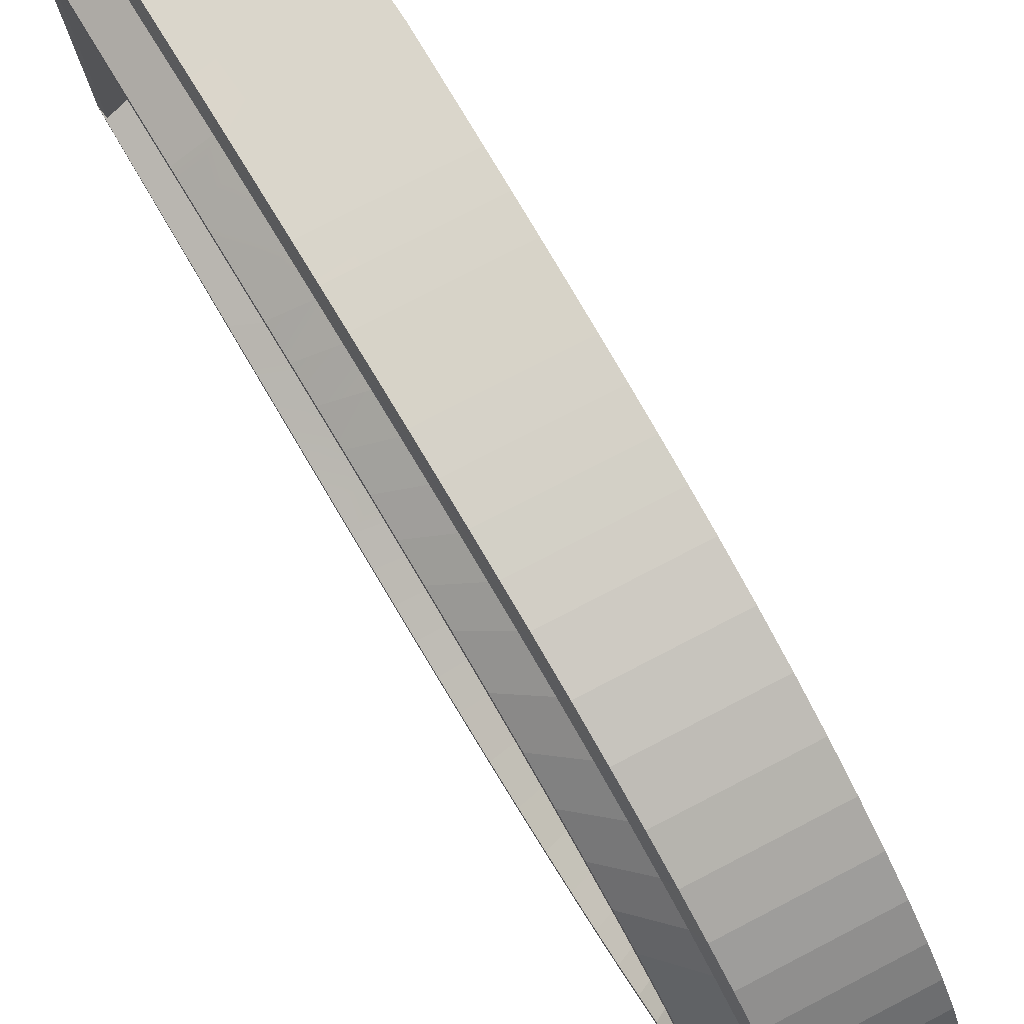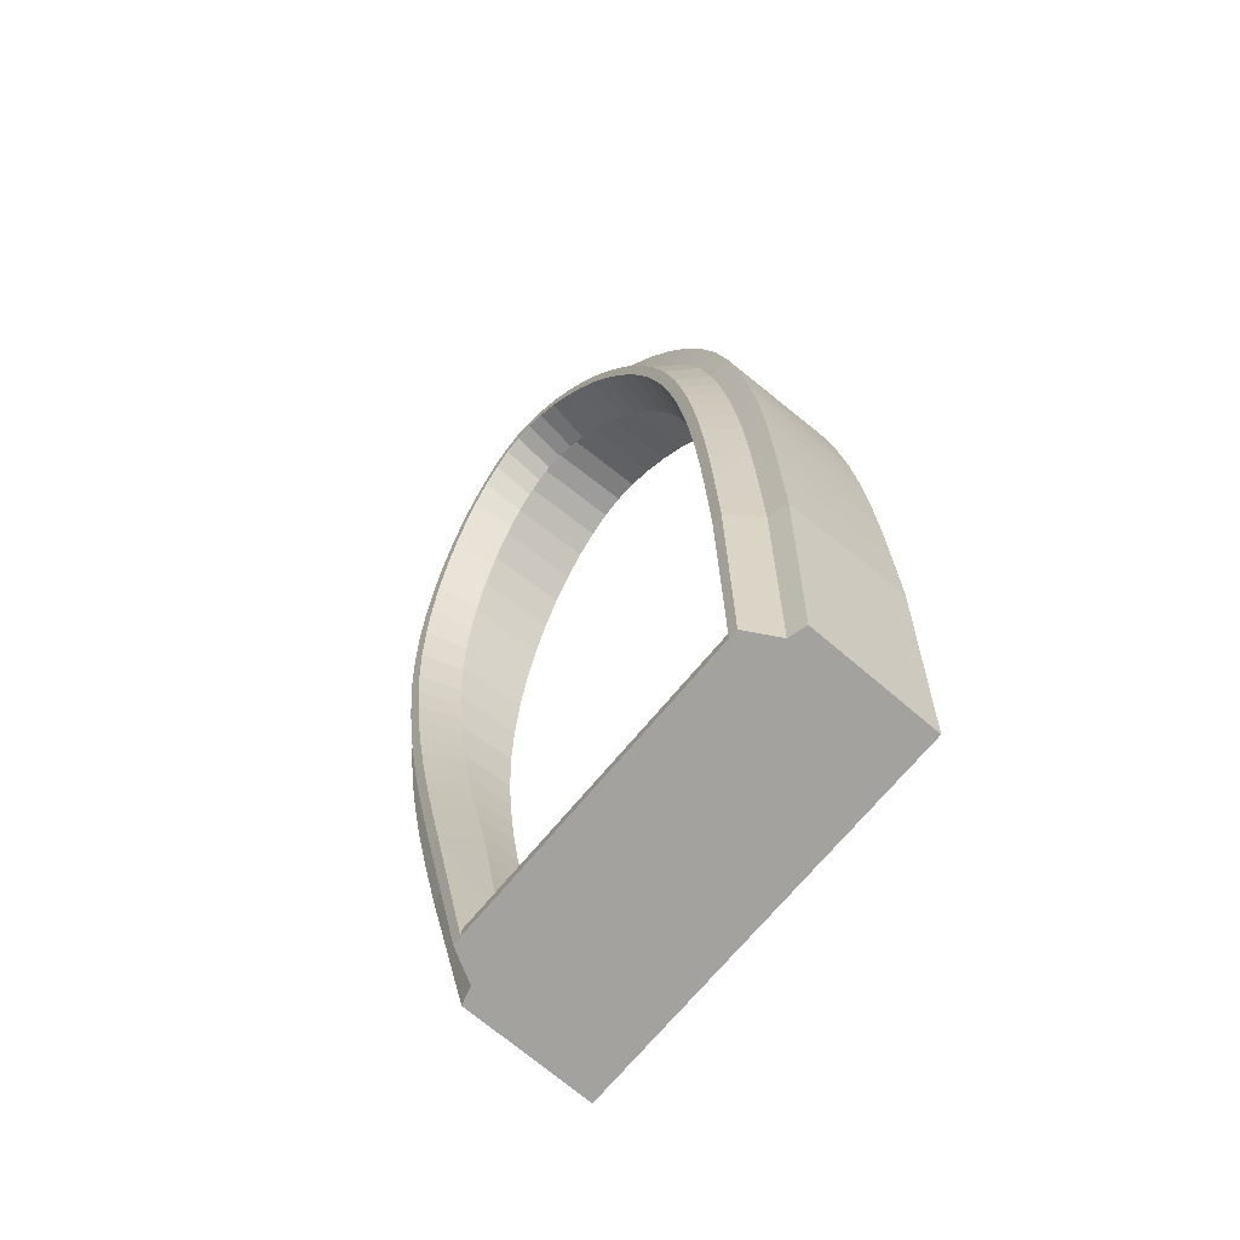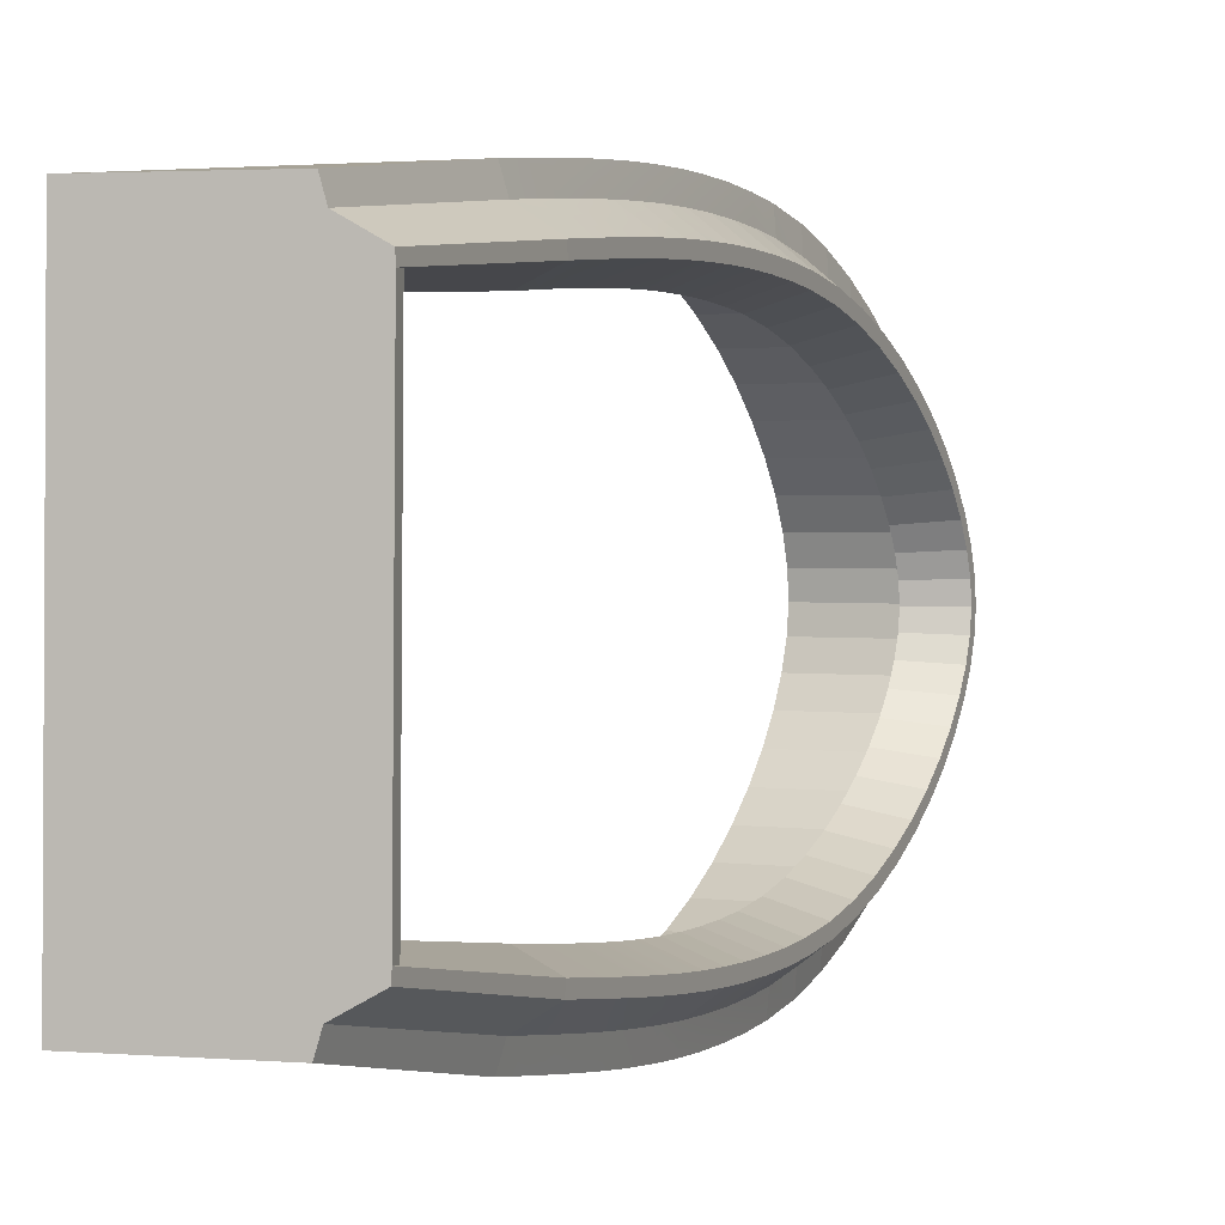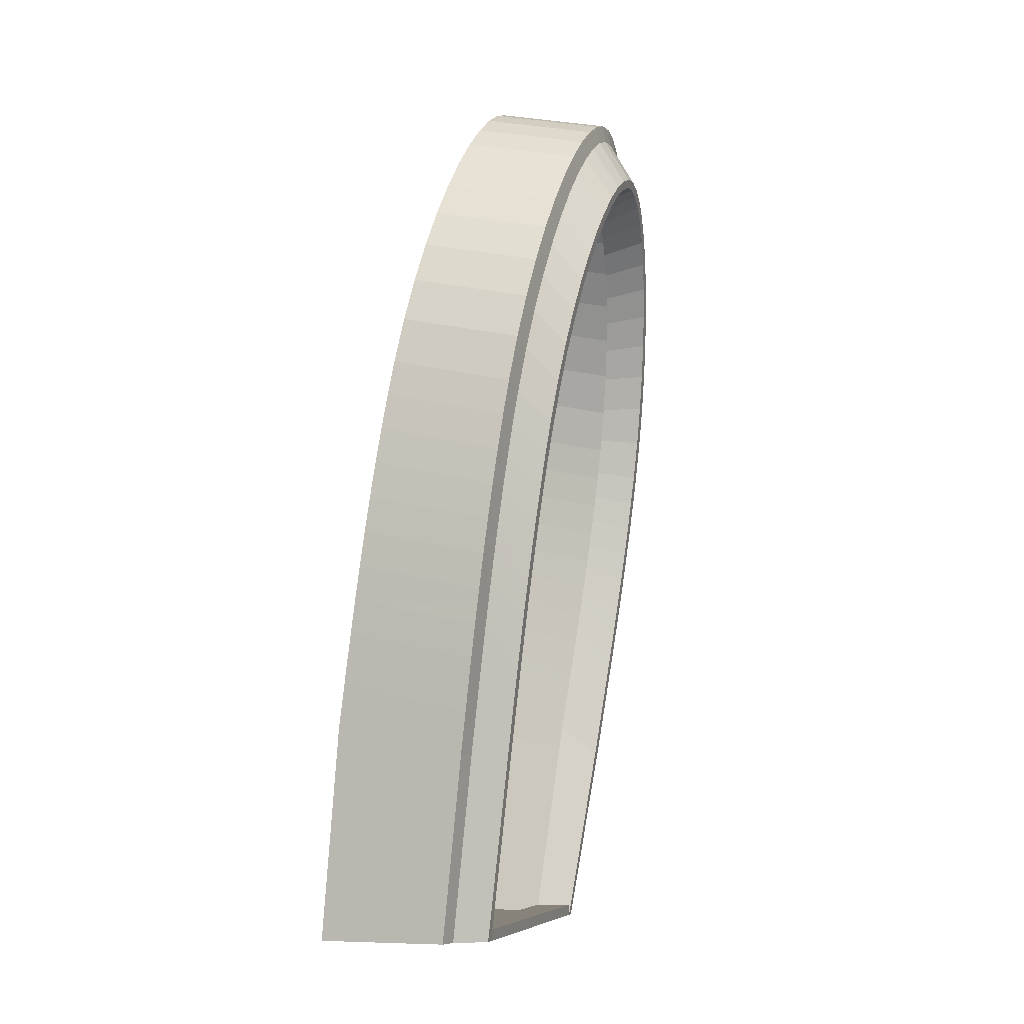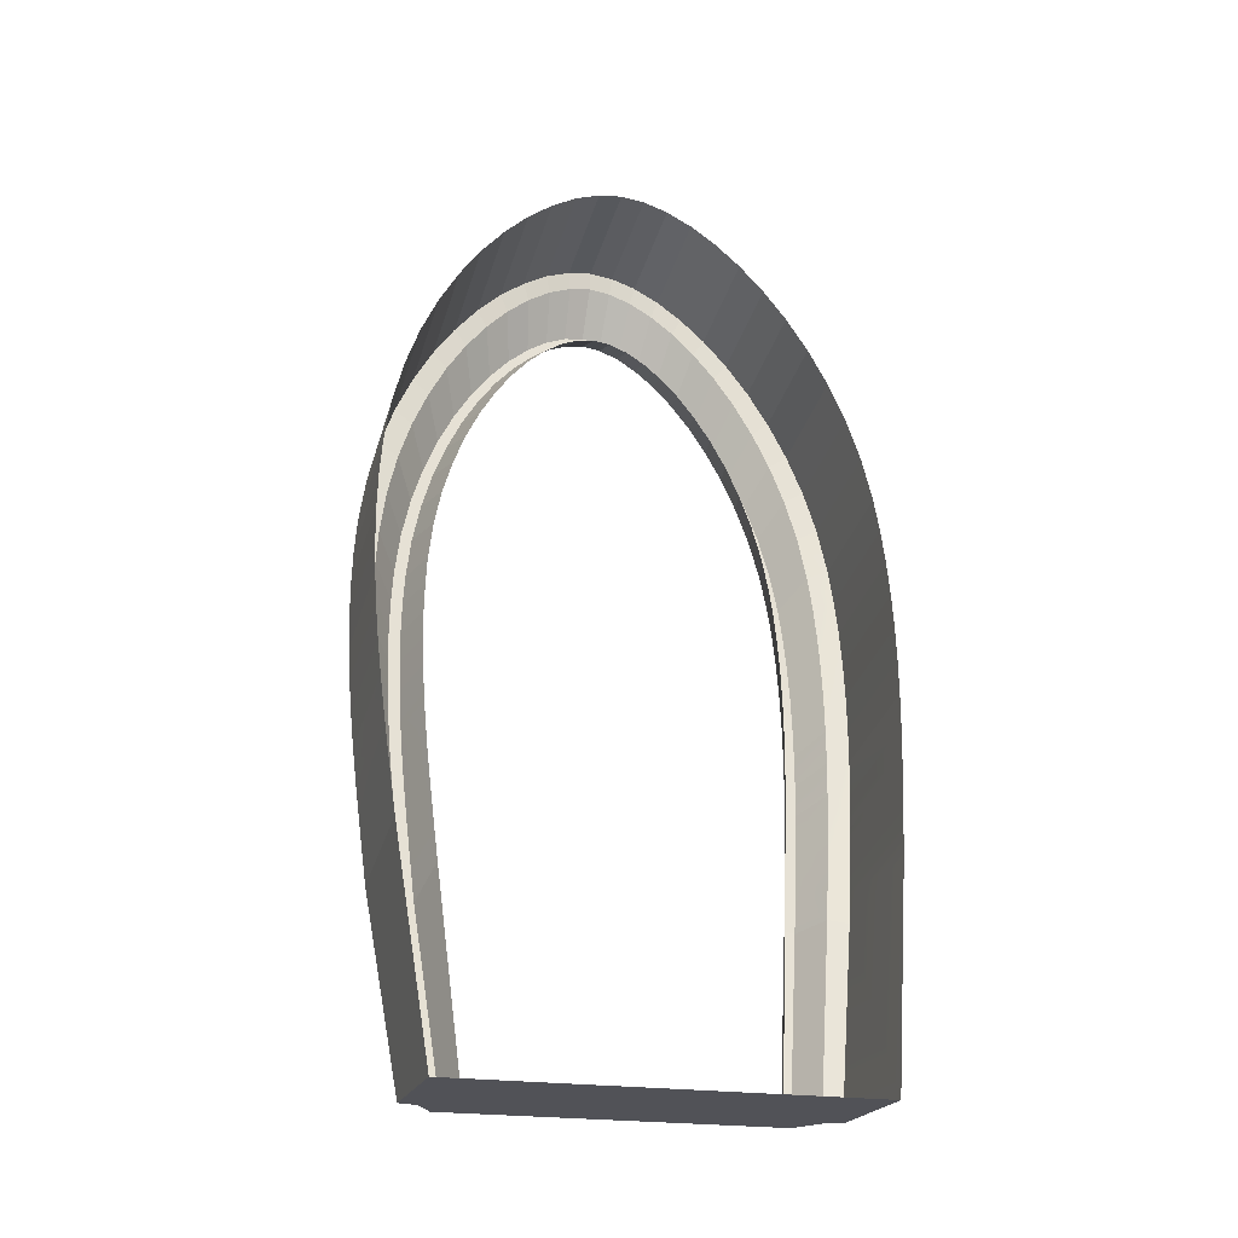
<metadata>
{"format":"obj","ext":"obj","renderer":"f3d","projection":"perspective","resolution":1024,"background":"white","views":[{"elev":77.8,"azim":140.9,"up":"+Z"},{"elev":-72.4,"azim":140.3,"up":"+Y"},{"elev":0.6,"azim":15.2,"up":"+Z"},{"elev":-7.2,"azim":17.0,"up":"+Y"},{"elev":-21.5,"azim":-105.7,"up":"+Y"}]}
</metadata>
<code>
o symbolsFrontNEWTILT.035_CUBezierCurve.037
v 0.2397 3.67 0.1411
v 0.2593 3.649 0.1263
v 0.2633 3.677 0.1198
v 0.2439 3.7 0.1338
v 0.2196 3.544 -0.1619
v 0.2405 3.53 -0.1469
v 0.2374 3.508 -0.1462
v 0.2163 3.521 -0.1611
v 0.1803 3.251 0.1231
v 0.2021 3.251 0.1105
v 0.2206 3.379 0.1237
v 0.1988 3.384 0.1381
v 0.2637 3.847 -0.05133
v 0.2821 3.816 -0.04727
v 0.2802 3.803 -0.06167
v 0.2617 3.834 -0.0673
v 0.267 3.704 0.1114
v 0.2479 3.728 0.1245
v 0.2343 3.487 -0.145
v 0.213 3.498 -0.1598
v 0.2235 3.399 0.1257
v 0.2018 3.406 0.1403
v 0.278 3.788 -0.07581
v 0.2593 3.818 -0.08298
v 0.2705 3.728 0.1013
v 0.2515 3.754 0.1134
v 0.2313 3.465 -0.1435
v 0.2098 3.475 -0.1581
v 0.2265 3.42 0.1276
v 0.205 3.427 0.1425
v 0.2753 3.77 -0.0894
v 0.2565 3.799 -0.09805
v 0.2736 3.751 0.08996
v 0.2549 3.778 0.1008
v 0.2282 3.444 -0.1418
v 0.2066 3.453 -0.1562
v 0.2295 3.441 0.1295
v 0.2082 3.45 0.1446
v 0.2723 3.75 -0.1022
v 0.2533 3.777 -0.1122
v 0.2765 3.771 0.07751
v 0.2579 3.799 0.08699
v 0.2252 3.423 -0.1399
v 0.2034 3.431 -0.1541
v 0.2327 3.463 0.1312
v 0.2115 3.473 0.1464
v 0.269 3.727 -0.1138
v 0.2498 3.753 -0.1251
v 0.2789 3.789 0.06423
v 0.2605 3.818 0.07227
v 0.2223 3.402 -0.1378
v 0.2003 3.408 -0.1518
v 0.2358 3.485 0.1326
v 0.2148 3.496 0.148
v 0.2653 3.702 -0.1241
v 0.2459 3.727 -0.1365
v 0.281 3.804 0.0504
v 0.2626 3.834 0.05694
v 0.2193 3.381 -0.1358
v 0.1971 3.387 -0.1496
v 0.239 3.507 0.1337
v 0.2182 3.52 0.1492
v 0.2615 3.676 -0.1327
v 0.2418 3.698 -0.146
v 0.2826 3.816 0.03627
v 0.2644 3.847 0.04128
v 0.2007 3.251 -0.1179
v 0.1785 3.251 -0.1302
v 0.2422 3.53 0.1343
v 0.2217 3.544 0.1499
v 0.2574 3.647 -0.1393
v 0.2375 3.668 -0.1534
v 0.2838 3.825 0.0221
v 0.2656 3.856 0.02557
v 0.2455 3.552 0.1344
v 0.2251 3.568 0.1501
v 0.2531 3.618 -0.1437
v 0.233 3.637 -0.1582
v 0.2845 3.83 0.008161
v 0.2663 3.862 0.01012
v 0.2487 3.575 0.1339
v 0.2285 3.591 0.1495
v 0.2499 3.596 -0.1456
v 0.2296 3.614 -0.1604
v 0.2847 3.832 -0.005289
v 0.2665 3.864 -0.004789
v 0.2519 3.597 0.1327
v 0.2319 3.615 0.1482
v 0.2468 3.574 -0.1467
v 0.2262 3.59 -0.1616
v 0.2843 3.83 -0.01879
v 0.2661 3.862 -0.01976
v 0.2551 3.619 0.1308
v 0.2353 3.639 0.146
v 0.2436 3.552 -0.1471
v 0.2229 3.567 -0.1621
v 0.2835 3.825 -0.03288
v 0.2652 3.856 -0.03538
v 0.2419 3.707 0.1475
v 0.2376 3.677 0.1554
v 0.2133 3.523 -0.1762
v 0.2167 3.547 -0.177
v 0.1954 3.382 0.1522
v 0.1768 3.251 0.1354
v 0.2602 3.845 -0.07325
v 0.2622 3.859 -0.05572
v 0.246 3.736 0.1372
v 0.21 3.499 -0.1748
v 0.1985 3.404 0.1546
v 0.2577 3.829 -0.09045
v 0.2498 3.763 0.125
v 0.2066 3.476 -0.173
v 0.2018 3.426 0.1569
v 0.2548 3.809 -0.107
v 0.2532 3.788 0.1112
v 0.2033 3.453 -0.1708
v 0.2051 3.45 0.1592
v 0.2515 3.787 -0.1225
v 0.2563 3.81 0.09606
v 0.2 3.43 -0.1685
v 0.2085 3.473 0.1613
v 0.2478 3.762 -0.1367
v 0.2589 3.829 0.07992
v 0.1968 3.407 -0.1661
v 0.212 3.497 0.163
v 0.2439 3.735 -0.1492
v 0.2612 3.846 0.06309
v 0.1936 3.384 -0.1636
v 0.2155 3.522 0.1643
v 0.2396 3.706 -0.1597
v 0.263 3.859 0.04591
v 0.1749 3.251 -0.1425
v 0.219 3.546 0.1651
v 0.2351 3.675 -0.1677
v 0.2642 3.869 0.02867
v 0.2225 3.571 0.1652
v 0.2305 3.643 -0.1731
v 0.265 3.875 0.01172
v 0.226 3.595 0.1646
v 0.227 3.618 -0.1754
v 0.2652 3.877 -0.004646
v 0.2295 3.62 0.1632
v 0.2236 3.594 -0.1768
v 0.2648 3.875 -0.02108
v 0.233 3.644 0.1608
v 0.2201 3.57 -0.1773
v 0.2638 3.869 -0.03822
v 0.183 3.886 0.02953
v 0.1815 3.876 0.04677
v 0.1352 3.589 0.1662
v 0.1312 3.565 0.166
v 0.1445 3.661 -0.1722
v 0.1499 3.693 -0.1668
v 0.1839 3.892 0.01257
v 0.1393 3.614 0.1656
v 0.1406 3.637 -0.1745
v 0.1841 3.894 -0.003789
v 0.1433 3.638 0.1641
v 0.1366 3.613 -0.1758
v 0.1836 3.892 -0.02022
v 0.1472 3.662 0.1617
v 0.1327 3.589 -0.1763
v 0.1825 3.886 -0.03736
v 0.1525 3.694 0.1563
v 0.1288 3.565 -0.1761
v 0.1808 3.876 -0.05486
v 0.1574 3.725 0.1484
v 0.1249 3.541 -0.1752
v 0.1043 3.401 0.1531
v 0.08598 3.251 0.1363
v 0.1785 3.862 -0.07238
v 0.1621 3.754 0.1381
v 0.1211 3.518 -0.1738
v 0.1078 3.423 0.1555
v 0.1756 3.846 -0.08959
v 0.1664 3.781 0.1259
v 0.1173 3.495 -0.172
v 0.1116 3.445 0.1579
v 0.1723 3.826 -0.1061
v 0.1704 3.805 0.1121
v 0.1135 3.472 -0.1699
v 0.1154 3.469 0.1602
v 0.1685 3.804 -0.1217
v 0.1739 3.827 0.09693
v 0.1097 3.449 -0.1675
v 0.1192 3.492 0.1622
v 0.1643 3.779 -0.1358
v 0.1769 3.847 0.08079
v 0.106 3.426 -0.1651
v 0.1232 3.516 0.164
v 0.1598 3.752 -0.1483
v 0.1795 3.863 0.06396
v 0.1023 3.403 -0.1627
v 0.1272 3.54 0.1653
v 0.155 3.723 -0.1588
v 0.08392 3.251 -0.1416
v 0.2588 3.646 0.1189
v 0.2627 3.673 0.1127
v 0.2404 3.529 -0.139
v 0.2373 3.507 -0.1383
v 0.2023 3.251 0.1041
v 0.2208 3.381 0.1164
v 0.2812 3.81 -0.04496
v 0.2794 3.797 -0.05855
v 0.2664 3.699 0.1048
v 0.2343 3.486 -0.1372
v 0.2236 3.4 0.1183
v 0.2772 3.783 -0.07189
v 0.2698 3.724 0.09529
v 0.2313 3.465 -0.1358
v 0.2265 3.421 0.1201
v 0.2746 3.765 -0.08472
v 0.2729 3.746 0.08456
v 0.2283 3.444 -0.1341
v 0.2295 3.441 0.1219
v 0.2716 3.745 -0.09676
v 0.2757 3.766 0.0728
v 0.2254 3.423 -0.1323
v 0.2326 3.463 0.1235
v 0.2683 3.722 -0.1078
v 0.2781 3.783 0.06027
v 0.2224 3.403 -0.1304
v 0.2357 3.484 0.1248
v 0.2648 3.698 -0.1174
v 0.2801 3.798 0.04722
v 0.2195 3.383 -0.1285
v 0.2388 3.506 0.1258
v 0.261 3.672 -0.1255
v 0.2817 3.81 0.03388
v 0.2009 3.251 -0.1114
v 0.242 3.528 0.1264
v 0.257 3.644 -0.1318
v 0.2829 3.818 0.02051
v 0.2452 3.551 0.1265
v 0.2528 3.615 -0.1359
v 0.2836 3.824 0.007352
v 0.2484 3.573 0.1261
v 0.2497 3.593 -0.1377
v 0.2838 3.826 -0.005342
v 0.2515 3.595 0.1249
v 0.2465 3.572 -0.1388
v 0.2834 3.824 -0.01809
v 0.2546 3.617 0.1231
v 0.2435 3.55 -0.1392
v 0.2826 3.818 -0.03138
v 0.2428 3.74 0.07846
v 0.2454 3.759 0.06754
v 0.2014 3.46 -0.1246
v 0.1987 3.441 -0.1229
v 0.2026 3.458 0.1131
v 0.2054 3.478 0.1146
v 0.2416 3.739 -0.08988
v 0.2386 3.719 -0.1001
v 0.2476 3.775 0.05591
v 0.196 3.422 -0.1211
v 0.2083 3.498 0.1158
v 0.2353 3.696 -0.1091
v 0.2495 3.789 0.04379
v 0.1933 3.403 -0.1194
v 0.2112 3.518 0.1168
v 0.2317 3.672 -0.1166
v 0.251 3.8 0.03141
v 0.1756 3.251 -0.1034
v 0.2141 3.538 0.1173
v 0.228 3.646 -0.1224
v 0.2521 3.808 0.01899
v 0.2171 3.559 0.1174
v 0.2241 3.619 -0.1262
v 0.2527 3.813 0.00678
v 0.22 3.58 0.117
v 0.2212 3.599 -0.1279
v 0.2529 3.815 -0.005006
v 0.223 3.6 0.1159
v 0.2183 3.579 -0.1289
v 0.2526 3.813 -0.01684
v 0.2259 3.62 0.1142
v 0.2155 3.559 -0.1292
v 0.2518 3.808 -0.02918
v 0.2297 3.647 0.1103
v 0.2126 3.539 -0.1291
v 0.2505 3.799 -0.04178
v 0.2333 3.673 0.1046
v 0.2098 3.519 -0.1284
v 0.1769 3.251 0.09669
v 0.1944 3.401 0.1081
v 0.2488 3.788 -0.0544
v 0.2367 3.697 0.09721
v 0.207 3.499 -0.1274
v 0.1971 3.42 0.1098
v 0.2468 3.774 -0.06679
v 0.2399 3.72 0.08842
v 0.2042 3.48 -0.1261
v 0.1998 3.438 0.1115
v 0.2444 3.758 -0.0787
v 0.2009 3.259 -0.1126
v 0.1756 3.259 -0.1045
v 0.1769 3.259 0.0978
v 0.2023 3.259 0.1053
f 1 2 3 4
f 5 6 7 8
f 9 10 11 12
f 13 14 15 16
f 4 3 17 18
f 8 7 19 20
f 12 11 21 22
f 16 15 23 24
f 18 17 25 26
f 20 19 27 28
f 22 21 29 30
f 24 23 31 32
f 26 25 33 34
f 28 27 35 36
f 30 29 37 38
f 32 31 39 40
f 34 33 41 42
f 36 35 43 44
f 38 37 45 46
f 40 39 47 48
f 42 41 49 50
f 44 43 51 52
f 46 45 53 54
f 48 47 55 56
f 50 49 57 58
f 52 51 59 60
f 54 53 61 62
f 56 55 63 64
f 58 57 65 66
f 60 59 67 68
f 62 61 69 70
f 64 63 71 72
f 66 65 73 74
f 70 69 75 76
f 72 71 77 78
f 74 73 79 80
f 76 75 81 82
f 78 77 83 84
f 80 79 85 86
f 82 81 87 88
f 84 83 89 90
f 86 85 91 92
f 88 87 93 94
f 90 89 95 96
f 92 91 97 98
f 94 93 2 1
f 96 95 6 5
f 98 97 14 13
f 4 99 100 1
f 8 101 102 5
f 12 103 104 9
f 16 105 106 13
f 18 107 99 4
f 20 108 101 8
f 22 109 103 12
f 24 110 105 16
f 26 111 107 18
f 28 112 108 20
f 30 113 109 22
f 32 114 110 24
f 34 115 111 26
f 36 116 112 28
f 38 117 113 30
f 40 118 114 32
f 42 119 115 34
f 44 120 116 36
f 46 121 117 38
f 48 122 118 40
f 50 123 119 42
f 52 124 120 44
f 54 125 121 46
f 56 126 122 48
f 58 127 123 50
f 60 128 124 52
f 62 129 125 54
f 64 130 126 56
f 66 131 127 58
f 68 132 128 60
f 70 133 129 62
f 72 134 130 64
f 74 135 131 66
f 76 136 133 70
f 78 137 134 72
f 80 138 135 74
f 82 139 136 76
f 84 140 137 78
f 86 141 138 80
f 88 142 139 82
f 90 143 140 84
f 92 144 141 86
f 94 145 142 88
f 96 146 143 90
f 98 147 144 92
f 1 100 145 94
f 5 102 146 96
f 13 106 147 98
f 135 148 149 131
f 136 150 151 133
f 137 152 153 134
f 138 154 148 135
f 139 155 150 136
f 140 156 152 137
f 141 157 154 138
f 142 158 155 139
f 143 159 156 140
f 144 160 157 141
f 145 161 158 142
f 146 162 159 143
f 147 163 160 144
f 100 164 161 145
f 102 165 162 146
f 106 166 163 147
f 99 167 164 100
f 101 168 165 102
f 103 169 170 104
f 105 171 166 106
f 107 172 167 99
f 108 173 168 101
f 109 174 169 103
f 110 175 171 105
f 111 176 172 107
f 112 177 173 108
f 113 178 174 109
f 114 179 175 110
f 115 180 176 111
f 116 181 177 112
f 117 182 178 113
f 118 183 179 114
f 119 184 180 115
f 120 185 181 116
f 121 186 182 117
f 122 187 183 118
f 123 188 184 119
f 124 189 185 120
f 125 190 186 121
f 126 191 187 122
f 127 192 188 123
f 128 193 189 124
f 129 194 190 125
f 130 195 191 126
f 131 149 192 127
f 132 196 193 128
f 133 151 194 129
f 134 153 195 130
f 2 197 198 3
f 6 199 200 7
f 10 201 202 11
f 14 203 204 15
f 3 198 205 17
f 7 200 206 19
f 11 202 207 21
f 15 204 208 23
f 17 205 209 25
f 19 206 210 27
f 21 207 211 29
f 23 208 212 31
f 25 209 213 33
f 27 210 214 35
f 29 211 215 37
f 31 212 216 39
f 33 213 217 41
f 35 214 218 43
f 37 215 219 45
f 39 216 220 47
f 41 217 221 49
f 43 218 222 51
f 45 219 223 53
f 47 220 224 55
f 49 221 225 57
f 51 222 226 59
f 53 223 227 61
f 55 224 228 63
f 57 225 229 65
f 59 226 230 67
f 61 227 231 69
f 63 228 232 71
f 65 229 233 73
f 69 231 234 75
f 71 232 235 77
f 73 233 236 79
f 75 234 237 81
f 77 235 238 83
f 79 236 239 85
f 81 237 240 87
f 83 238 241 89
f 85 239 242 91
f 87 240 243 93
f 89 241 244 95
f 91 242 245 97
f 93 243 197 2
f 95 244 199 6
f 97 245 203 14
f 213 246 247 217
f 214 248 249 218
f 215 250 251 219
f 216 252 253 220
f 217 247 254 221
f 218 249 255 222
f 219 251 256 223
f 220 253 257 224
f 221 254 258 225
f 222 255 259 226
f 223 256 260 227
f 224 257 261 228
f 225 258 262 229
f 226 259 263 230
f 227 260 264 231
f 228 261 265 232
f 229 262 266 233
f 231 264 267 234
f 232 265 268 235
f 233 266 269 236
f 234 267 270 237
f 235 268 271 238
f 236 269 272 239
f 237 270 273 240
f 238 271 274 241
f 239 272 275 242
f 240 273 276 243
f 241 274 277 244
f 242 275 278 245
f 243 276 279 197
f 244 277 280 199
f 245 278 281 203
f 197 279 282 198
f 199 280 283 200
f 201 284 285 202
f 203 281 286 204
f 198 282 287 205
f 200 283 288 206
f 202 285 289 207
f 204 286 290 208
f 205 287 291 209
f 206 288 292 210
f 207 289 293 211
f 208 290 294 212
f 209 291 246 213
f 210 292 248 214
f 211 293 250 215
f 212 294 252 216
f 9 104 170 196 132 68 67 230 201 10
f 295 296 297 298
f 230 295 298 201
f 201 284 297 298
f 263 230 295 296

</code>
